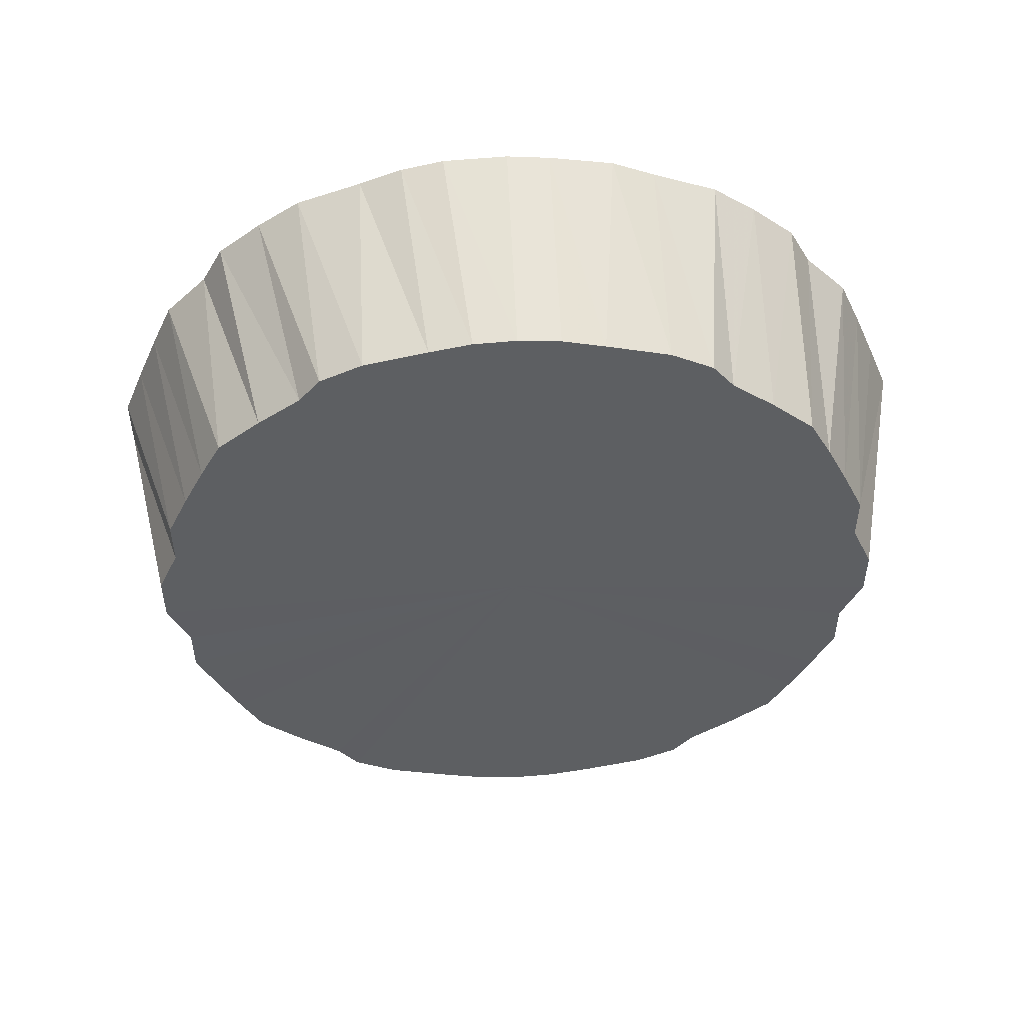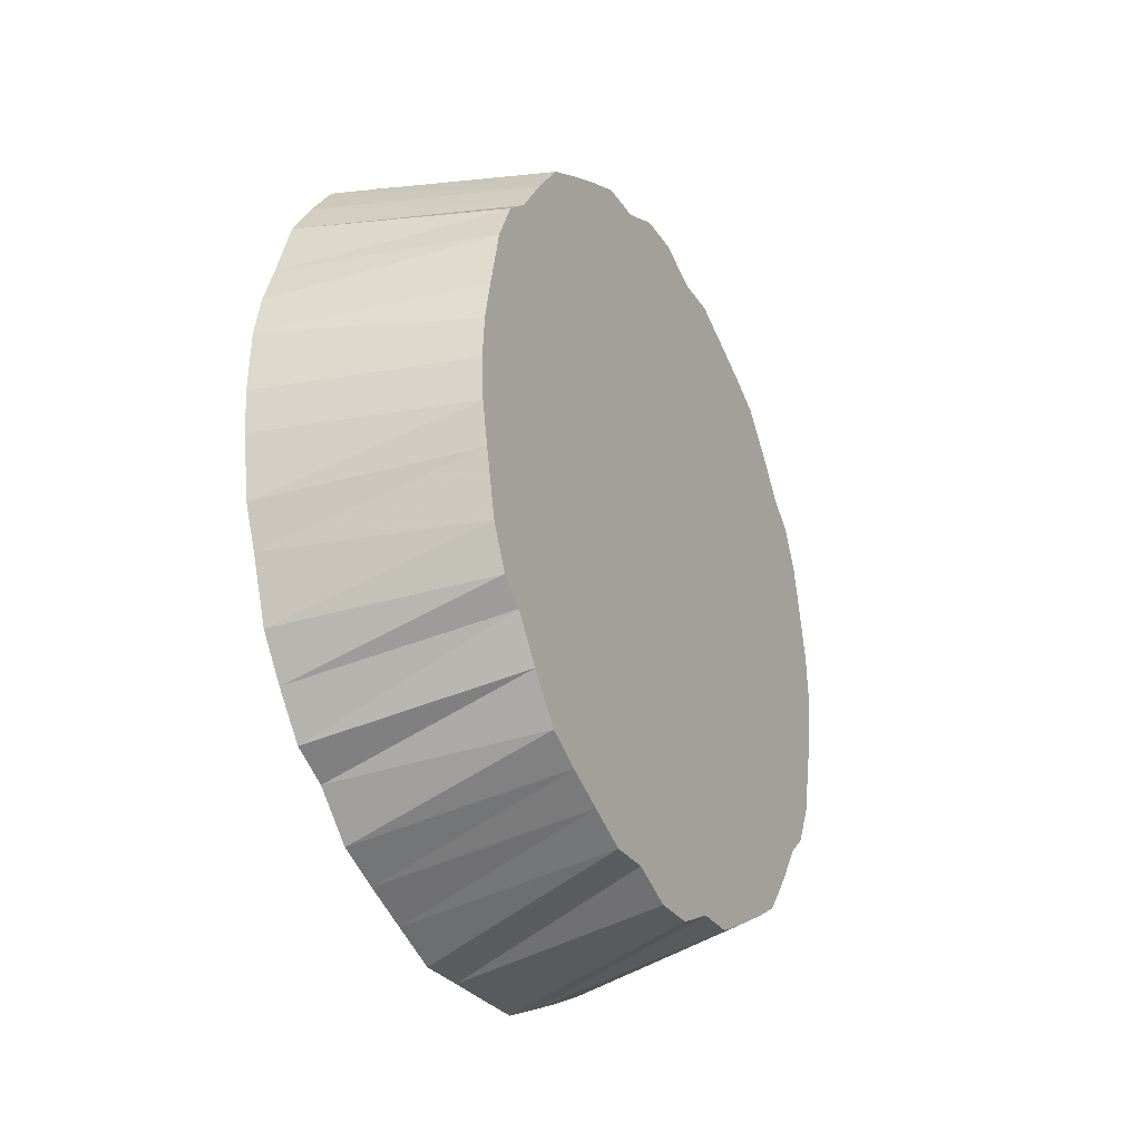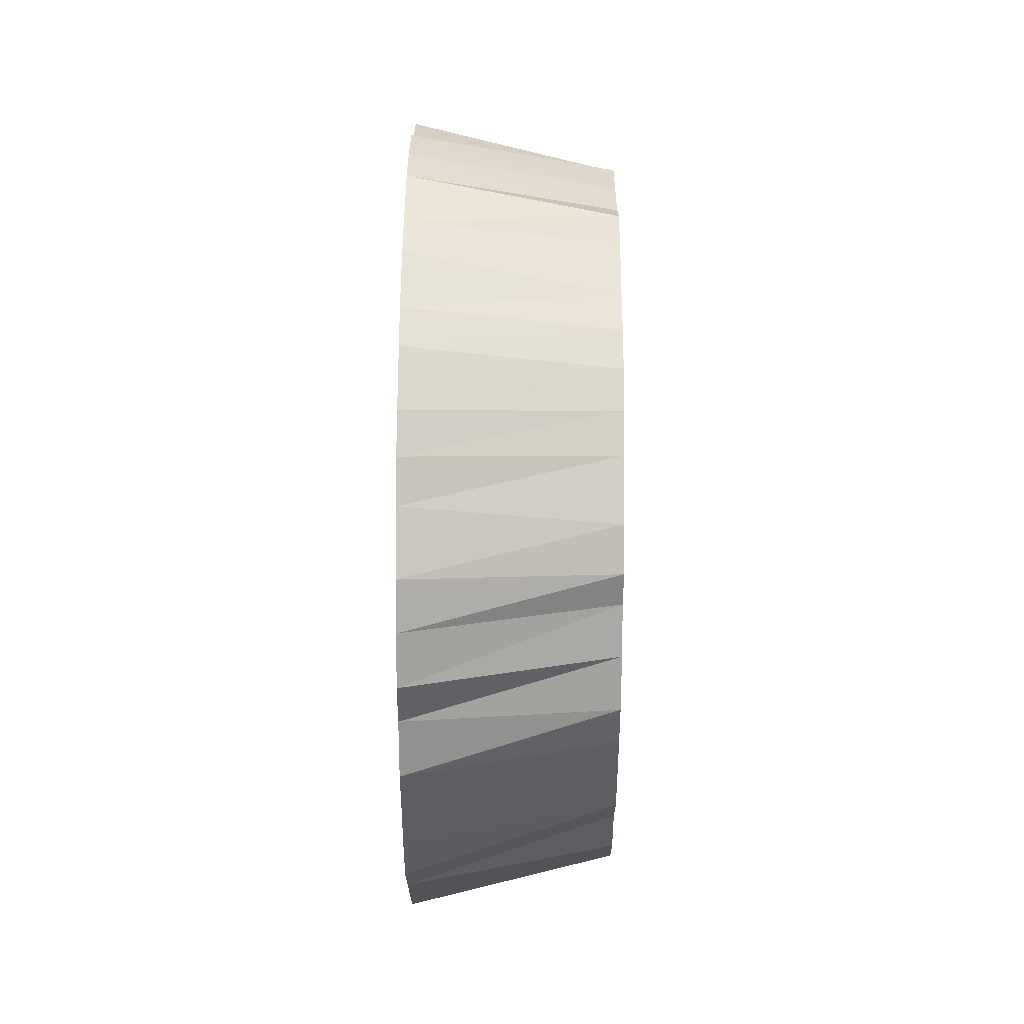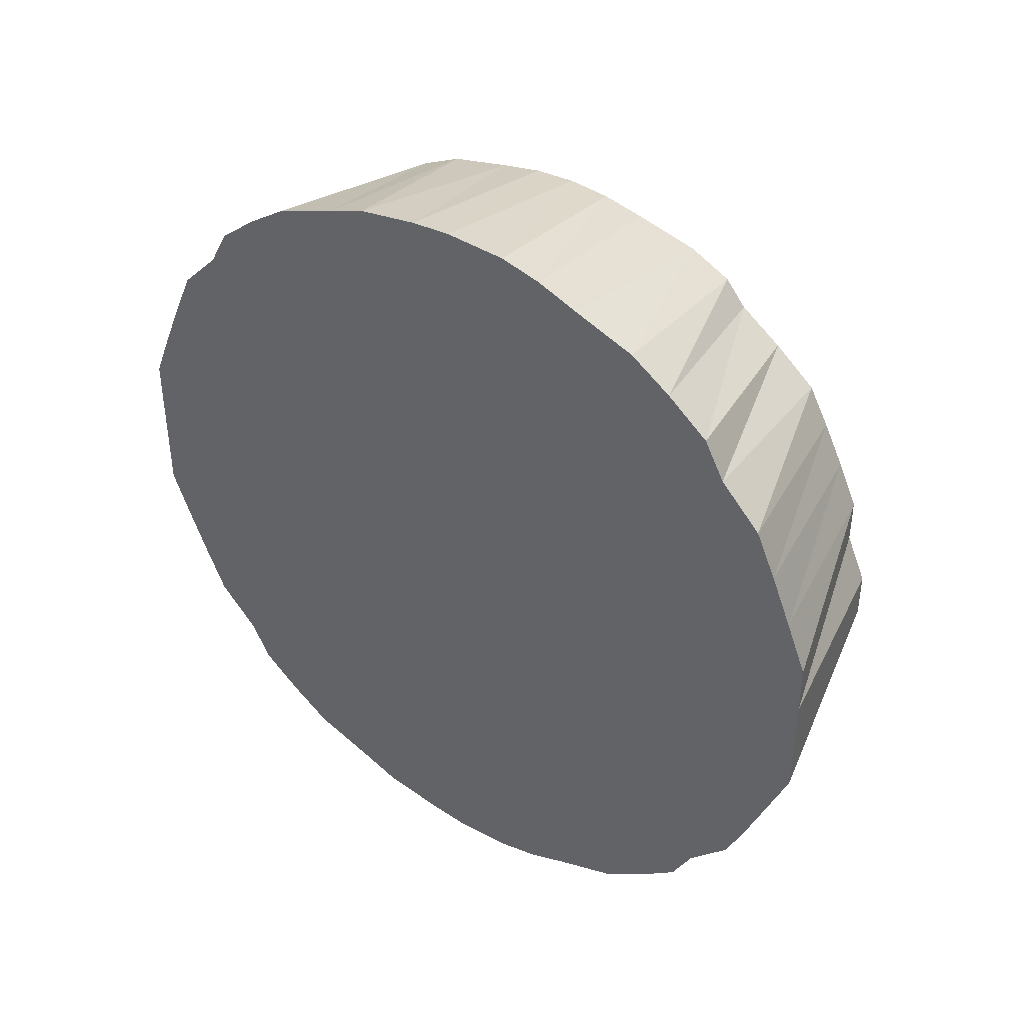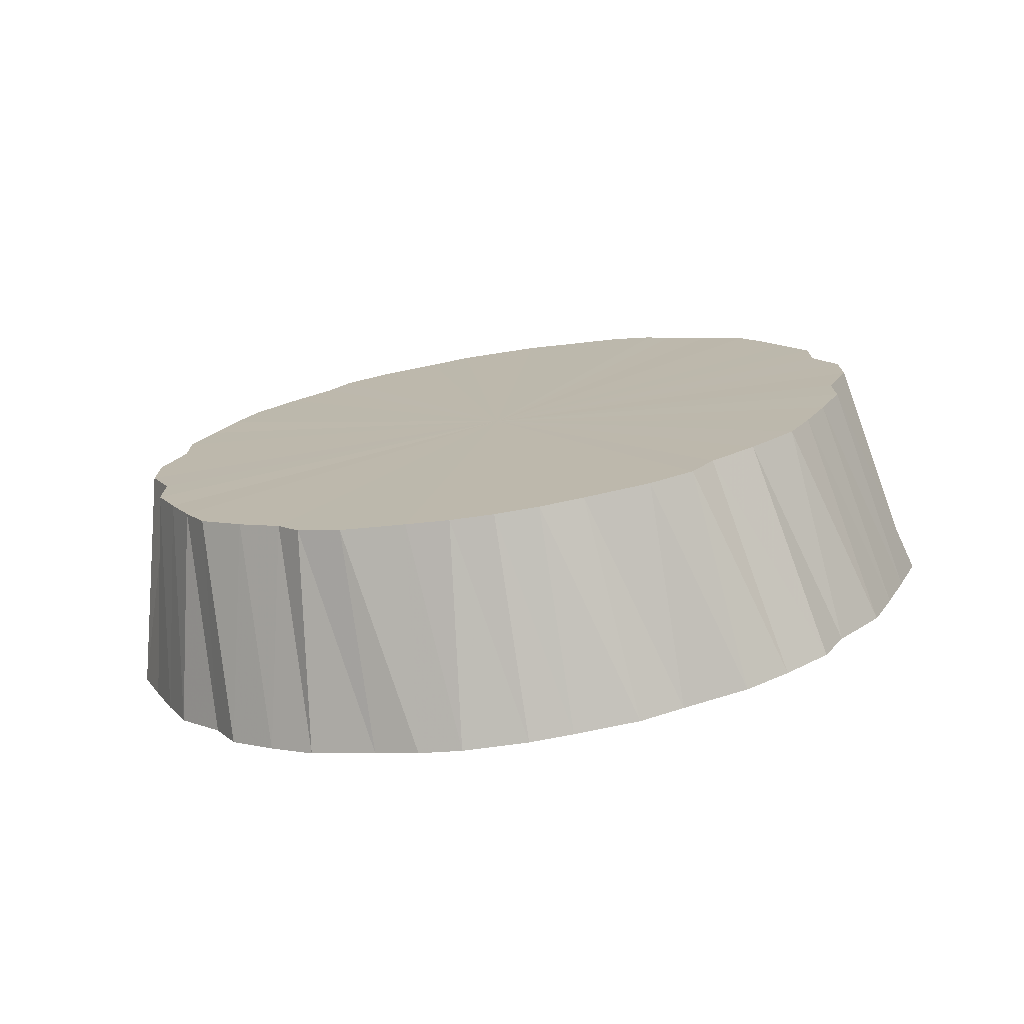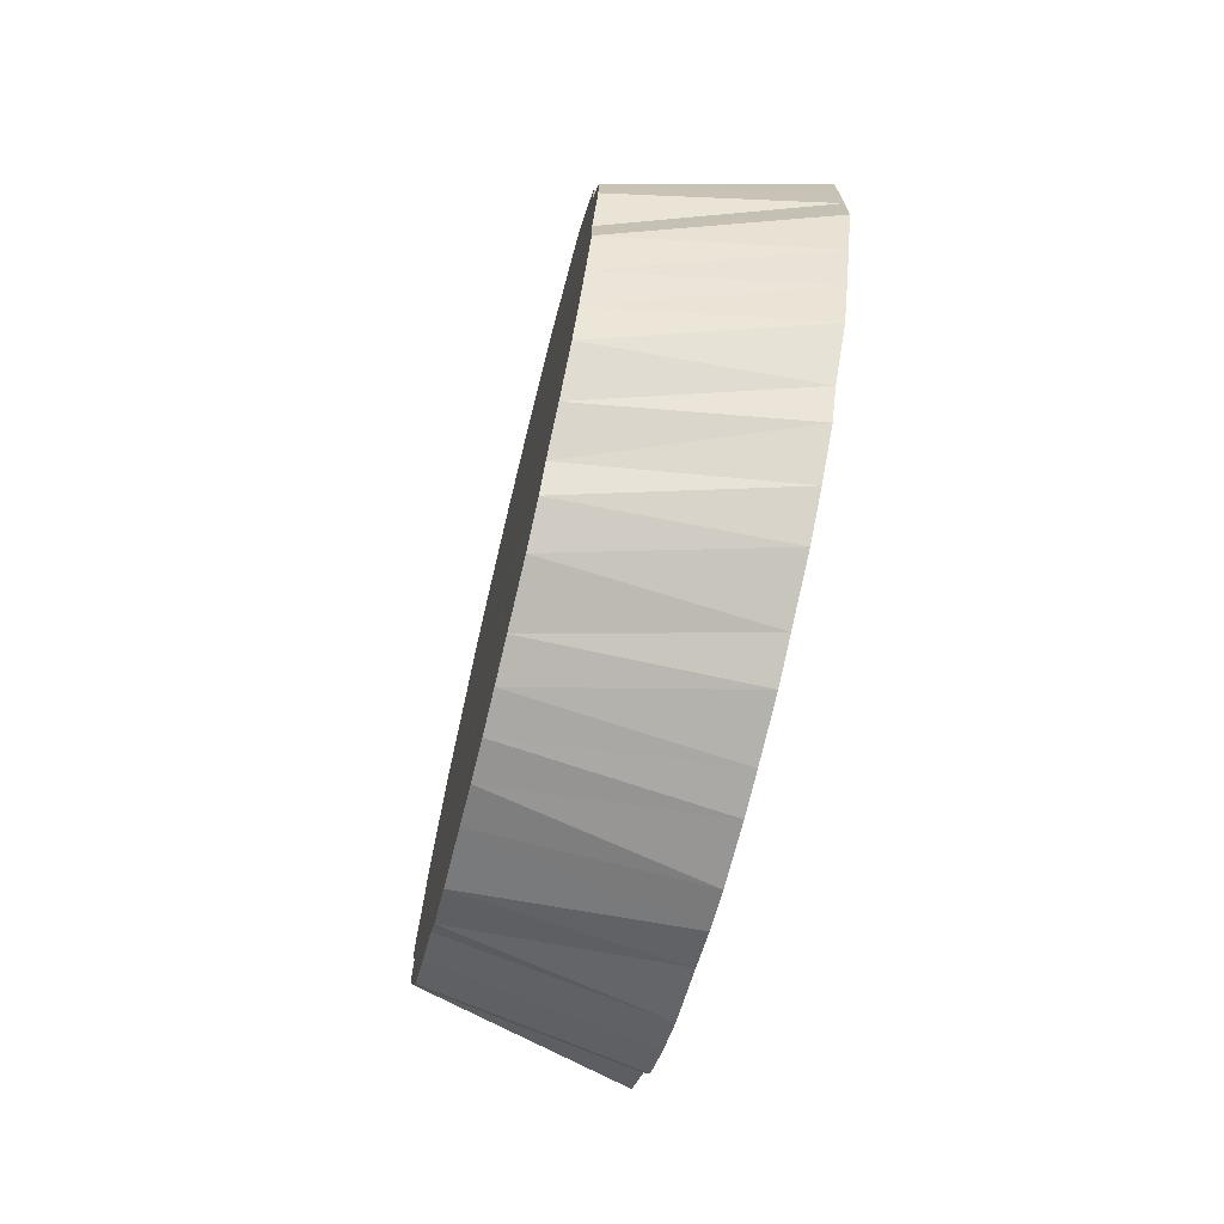
<metadata>
{"format":"obj","ext":"obj","renderer":"f3d","projection":"perspective","resolution":1024,"background":"white","views":[{"elev":49.8,"azim":-92.7,"up":"+Z"},{"elev":-28.7,"azim":-153.1,"up":"+Y"},{"elev":68.7,"azim":-179.7,"up":"+Z"},{"elev":40.6,"azim":125.6,"up":"+Z"},{"elev":-74.2,"azim":-81.1,"up":"+Z"},{"elev":-71.0,"azim":-13.7,"up":"+Z"}]}
</metadata>
<code>
o 22108
v 2236 1880 14.58
v 2236 1880 14.58
v 2236 1880 14.56
v 2236 1880 14.57
v 2236 1880 14.55
v 2236 1880 14.58
v 2236 1880 14.56
v 2236 1880 14.55
v 2236 1880 14.57
v 2236 1880 14.38
v 2236 1880 14.51
v 2236 1880 14.49
v 2236 1880 14.28
v 2236 1880 14.27
v 2236 1880 14.25
v 2236 1880 14.27
v 2236 1880 14.47
v 2236 1880 14.49
v 2236 1880 14.54
v 2236 1880 14.56
v 2236 1880 14.55
v 2236 1880 14.54
v 2236 1880 14.53
v 2236 1880 14.55
v 2236 1880 14.54
v 2236 1880 14.52
v 2236 1880 14.52
v 2236 1880 14.51
v 2236 1880 14.51
v 2236 1880 14.52
v 2236 1880 14.49
v 2236 1880 14.49
v 2236 1880 14.46
v 2236 1880 14.47
v 2236 1880 14.49
v 2236 1880 14.46
v 2236 1880 14.45
v 2236 1880 14.44
v 2236 1880 14.42
v 2236 1880 14.43
v 2236 1880 14.44
v 2236 1880 14.42
v 2236 1880 14.41
v 2236 1880 14.39
v 2236 1880 14.37
v 2236 1880 14.39
v 2236 1880 14.39
v 2236 1880 14.37
v 2236 1880 14.37
v 2236 1880 14.34
v 2236 1880 14.32
v 2236 1880 14.35
v 2236 1880 14.34
v 2236 1880 14.32
v 2236 1880 14.32
v 2236 1880 14.29
v 2236 1880 14.27
v 2236 1880 14.3
v 2236 1880 14.29
v 2236 1880 14.27
v 2236 1880 14.28
v 2236 1880 14.25
v 2236 1880 14.23
v 2236 1880 14.27
v 2236 1880 14.22
v 2236 1880 14.25
v 2236 1880 14.23
v 2236 1880 14.22
v 2236 1880 14.23
v 2236 1880 14.2
v 2236 1880 14.19
v 2236 1880 14.22
v 2236 1880 14.2
v 2236 1880 14.19
v 2236 1880 14.21
v 2236 1880 14.18
v 2236 1880 14.18
v 2236 1880 14.21
v 2236 1880 14.18
v 2236 1880 14.18
v 2236 1880 14.2
v 2236 1880 14.18
v 2236 1880 14.18
v 2236 1880 14.2
v 2236 1880 14.18
v 2236 1880 14.18
v 2236 1880 14.2
v 2236 1880 14.18
v 2236 1880 14.19
v 2236 1880 14.21
v 2236 1880 14.18
v 2236 1880 14.19
v 2236 1880 14.21
v 2236 1880 14.2
v 2236 1880 14.22
v 2236 1880 14.22
v 2236 1880 14.2
v 2236 1880 14.22
v 2236 1880 14.23
v 2236 1880 14.23
v 2236 1880 14.25
v 2236 1880 14.25
v 2236 1880 14.23
v 2236 1880 14.27
v 2236 1880 14.27
v 2236 1880 14.29
v 2236 1880 14.28
v 2236 1880 14.27
v 2236 1880 14.29
v 2236 1880 14.3
v 2236 1880 14.32
v 2236 1880 14.34
v 2236 1880 14.32
v 2236 1880 14.32
v 2236 1880 14.34
v 2236 1880 14.35
v 2236 1880 14.37
v 2236 1880 14.39
v 2236 1880 14.37
v 2236 1880 14.37
v 2236 1880 14.39
v 2236 1880 14.39
v 2236 1880 14.42
v 2236 1880 14.44
v 2236 1880 14.41
v 2236 1880 14.42
v 2236 1880 14.44
v 2236 1880 14.43
v 2236 1880 14.46
v 2236 1880 14.49
v 2236 1880 14.45
v 2236 1880 14.46
v 2236 1880 14.49
v 2236 1880 14.47
v 2236 1880 14.51
v 2236 1880 14.52
v 2236 1880 14.49
v 2236 1880 14.54
v 2236 1880 14.51
v 2236 1880 14.52
v 2236 1880 14.54
v 2236 1880 14.52
v 2236 1880 14.55
v 2236 1880 14.56
v 2236 1880 14.53
v 2236 1880 14.55
v 2236 1880 14.54
v 2236 1880 14.56
v 2236 1880 14.57
v 2236 1880 14.55
v 2236 1880 14.57
v 2236 1880 14.58
v 2236 1880 14.55
v 2236 1880 14.58
v 2236 1880 14.58
v 2236 1880 14.51
v 2236 1880 14.49
v 2236 1880 14.51
v 2236 1880 14.25
v 2236 1880 14.27
v 2236 1880 14.28
v 2236 1880 14.25
v 2236 1880 14.27
v 2236 1880 14.25
v 2236 1880 14.51
v 2236 1880 14.49
v 2236 1880 14.47
v 2236 1880 14.58
v 2236 1880 14.38
v 2236 1880 14.58
v 2236 1880 14.57
v 2236 1880 14.58
v 2236 1880 14.56
v 2236 1880 14.57
v 2236 1880 14.55
v 2236 1880 14.56
v 2236 1880 14.54
v 2236 1880 14.55
v 2236 1880 14.52
v 2236 1880 14.54
v 2236 1880 14.51
v 2236 1880 14.52
v 2236 1880 14.49
v 2236 1880 14.51
v 2236 1880 14.46
v 2236 1880 14.49
v 2236 1880 14.44
v 2236 1880 14.46
v 2236 1880 14.42
v 2236 1880 14.44
v 2236 1880 14.39
v 2236 1880 14.42
v 2236 1880 14.37
v 2236 1880 14.39
v 2236 1880 14.34
v 2236 1880 14.37
v 2236 1880 14.32
v 2236 1880 14.34
v 2236 1880 14.29
v 2236 1880 14.32
v 2236 1880 14.27
v 2236 1880 14.29
v 2236 1880 14.25
v 2236 1880 14.27
v 2236 1880 14.23
v 2236 1880 14.25
v 2236 1880 14.22
v 2236 1880 14.23
v 2236 1880 14.2
v 2236 1880 14.22
v 2236 1880 14.19
v 2236 1880 14.2
v 2236 1880 14.18
v 2236 1880 14.19
v 2236 1880 14.18
v 2236 1880 14.18
v 2236 1880 14.18
v 2236 1880 14.18
f 1 2 3
f 2 4 5
f 6 5 3
f 4 7 8
f 9 8 5
f 3 5 10
f 5 8 10
f 11 12 10
f 13 14 10
f 15 16 10
f 17 18 10
f 8 19 10
f 20 19 8
f 7 21 19
f 21 22 23
f 24 23 19
f 19 23 10
f 25 26 23
f 23 26 10
f 22 27 26
f 27 28 29
f 30 29 26
f 26 29 10
f 28 31 32
f 31 33 34
f 35 34 32
f 32 34 10
f 36 37 34
f 34 37 10
f 33 38 37
f 38 39 40
f 41 40 37
f 37 40 10
f 42 43 40
f 40 43 10
f 39 44 43
f 44 45 46
f 47 46 43
f 43 46 10
f 48 49 46
f 46 49 10
f 45 50 49
f 50 51 52
f 53 52 49
f 49 52 10
f 54 55 52
f 52 55 10
f 51 56 55
f 56 57 58
f 59 58 55
f 55 58 10
f 60 61 58
f 58 61 10
f 57 62 61
f 62 63 64
f 63 65 66
f 67 66 64
f 64 66 10
f 68 69 66
f 66 69 10
f 65 70 69
f 70 71 72
f 73 72 69
f 69 72 10
f 74 75 72
f 72 75 10
f 71 76 75
f 76 77 78
f 79 78 75
f 75 78 10
f 80 81 78
f 78 81 10
f 77 82 81
f 82 83 84
f 85 84 81
f 81 84 10
f 86 87 84
f 84 87 10
f 83 88 87
f 88 89 90
f 91 90 87
f 87 90 10
f 92 93 90
f 90 93 10
f 89 94 93
f 94 95 96
f 97 96 93
f 93 96 10
f 98 99 96
f 96 99 10
f 95 100 99
f 100 101 102
f 103 102 99
f 99 102 10
f 101 104 105
f 104 106 107
f 108 107 105
f 105 107 10
f 109 110 107
f 107 110 10
f 106 111 110
f 111 112 113
f 114 113 110
f 110 113 10
f 115 116 113
f 113 116 10
f 112 117 116
f 117 118 119
f 120 119 116
f 116 119 10
f 121 122 119
f 119 122 10
f 118 123 122
f 123 124 125
f 126 125 122
f 122 125 10
f 127 128 125
f 125 128 10
f 124 129 128
f 129 130 131
f 132 131 128
f 128 131 10
f 133 134 131
f 131 134 10
f 130 135 134
f 135 136 137
f 136 138 139
f 137 139 10
f 140 139 137
f 141 142 139
f 139 142 10
f 138 143 142
f 143 144 145
f 146 145 142
f 142 145 10
f 145 147 10
f 148 147 145
f 144 149 147
f 147 150 10
f 151 150 147
f 149 152 150
f 150 153 10
f 152 1 153
f 154 153 150
f 153 3 10
f 155 3 153
f 156 157 158
f 159 160 161
f 162 163 164
f 165 166 167
f 168 169 170
f 170 169 171
f 172 169 168
f 171 169 173
f 174 169 172
f 173 169 175
f 176 169 174
f 175 169 177
f 178 169 176
f 177 169 179
f 180 169 178
f 179 169 181
f 182 169 180
f 181 169 183
f 184 169 182
f 183 169 185
f 186 169 184
f 185 169 187
f 188 169 186
f 187 169 189
f 190 169 188
f 189 169 191
f 192 169 190
f 191 169 193
f 194 169 192
f 193 169 195
f 196 169 194
f 195 169 197
f 198 169 196
f 197 169 199
f 200 169 198
f 199 169 201
f 202 169 200
f 201 169 203
f 204 169 202
f 203 169 205
f 206 169 204
f 205 169 207
f 208 169 206
f 207 169 209
f 210 169 208
f 209 169 211
f 212 169 210
f 211 169 213
f 214 169 212
f 213 169 215
f 216 169 214
f 215 169 217
f 218 169 216
f 217 169 218

</code>
